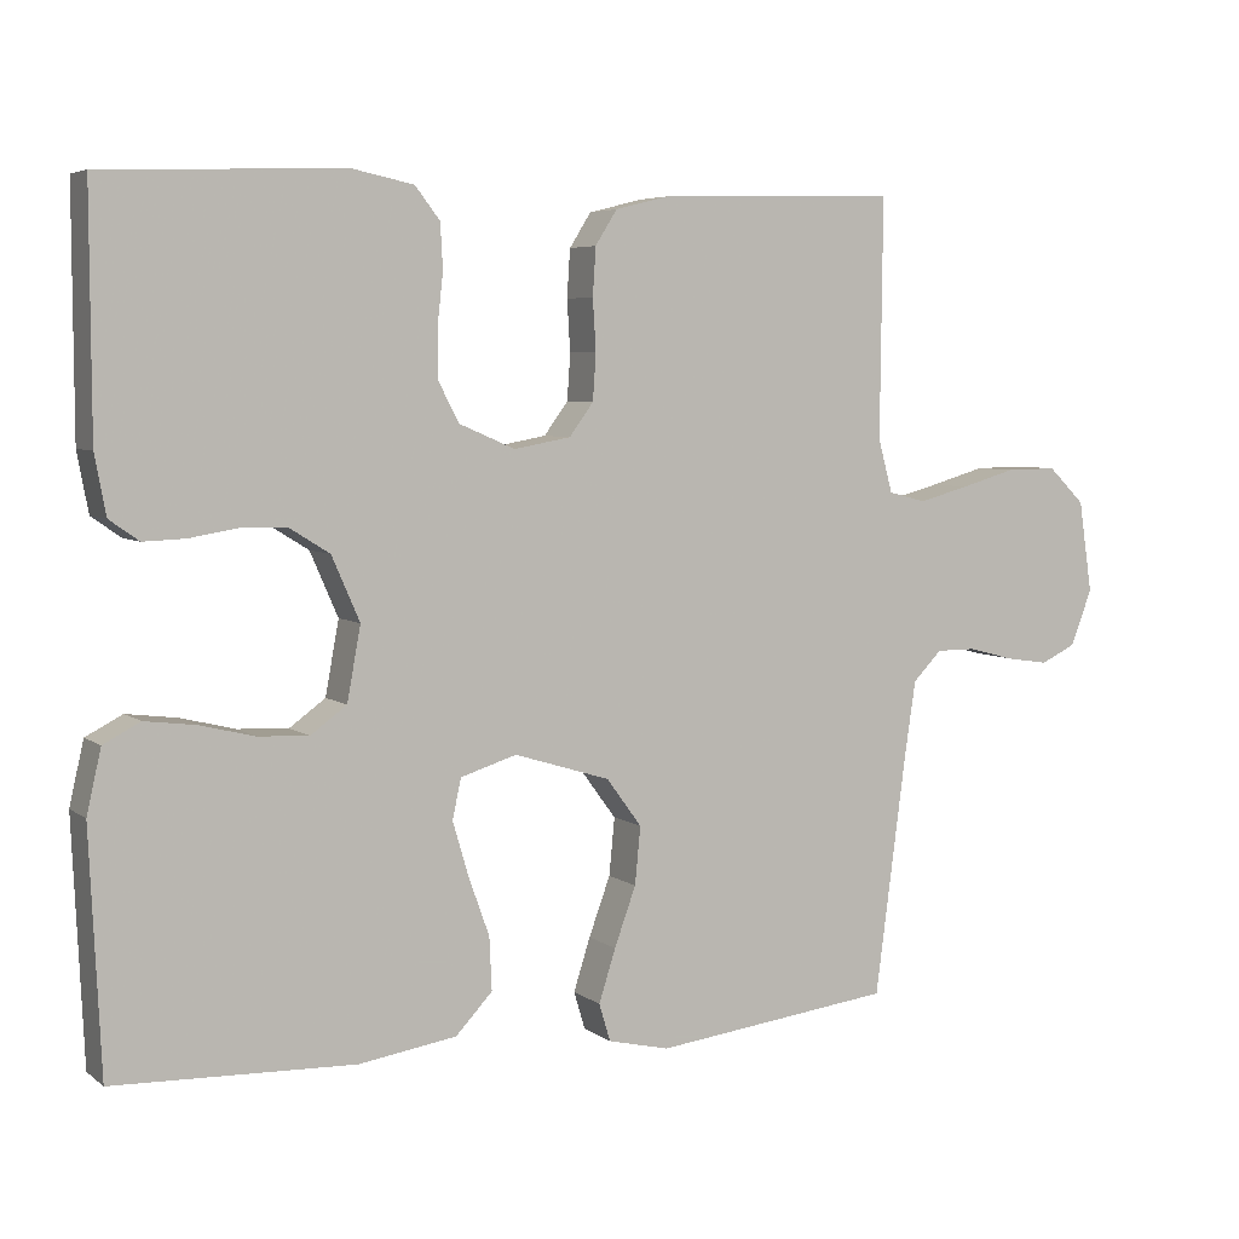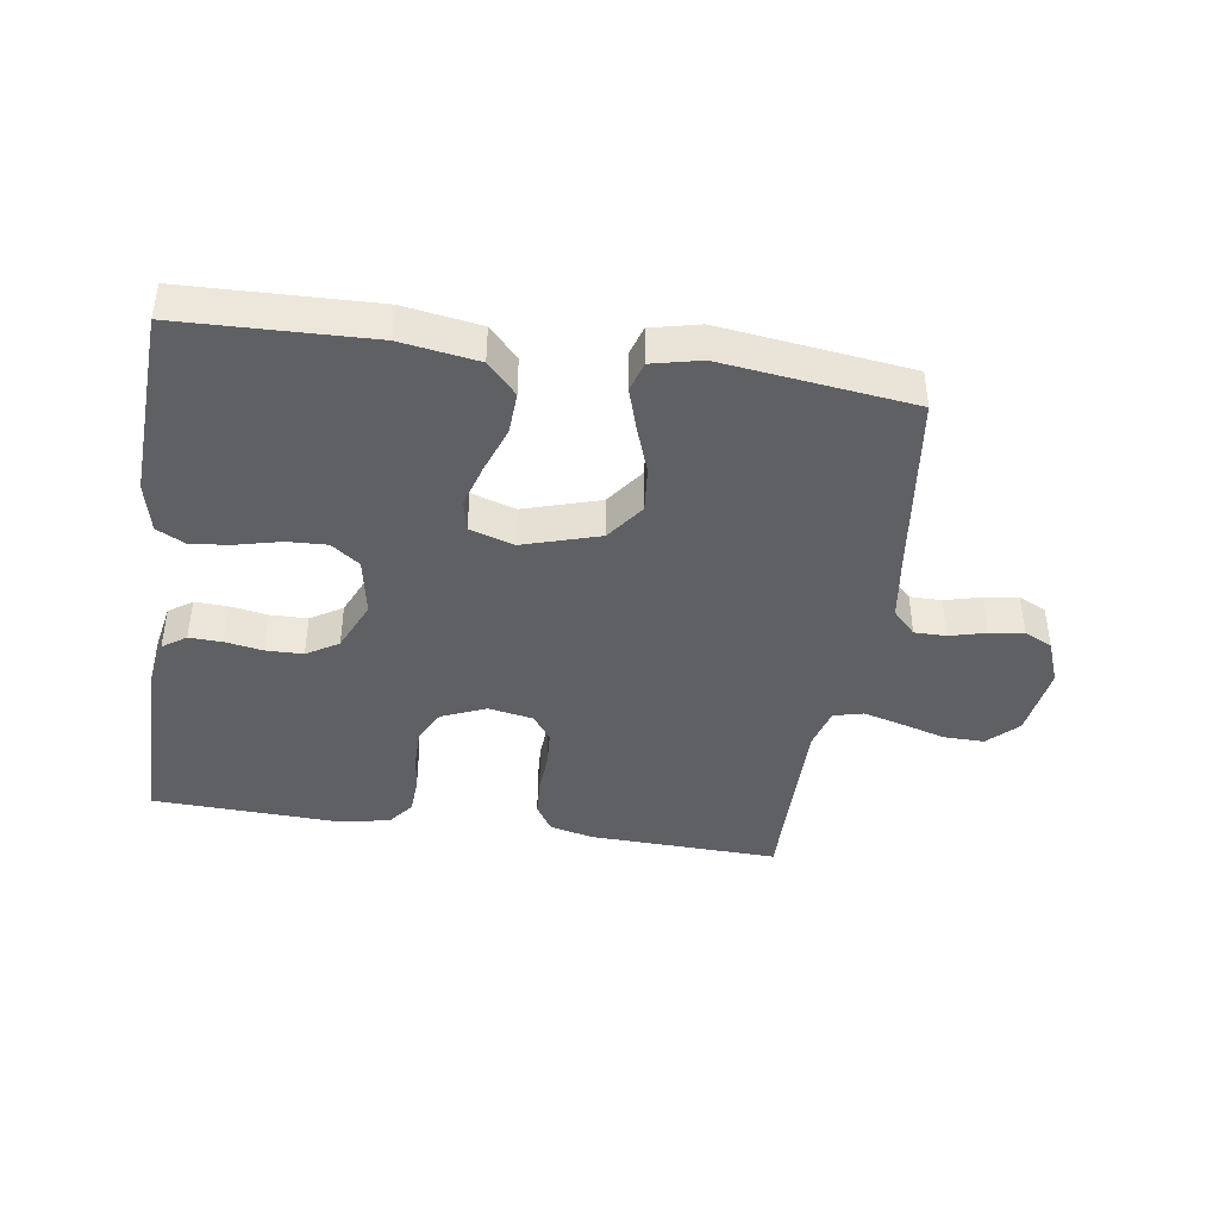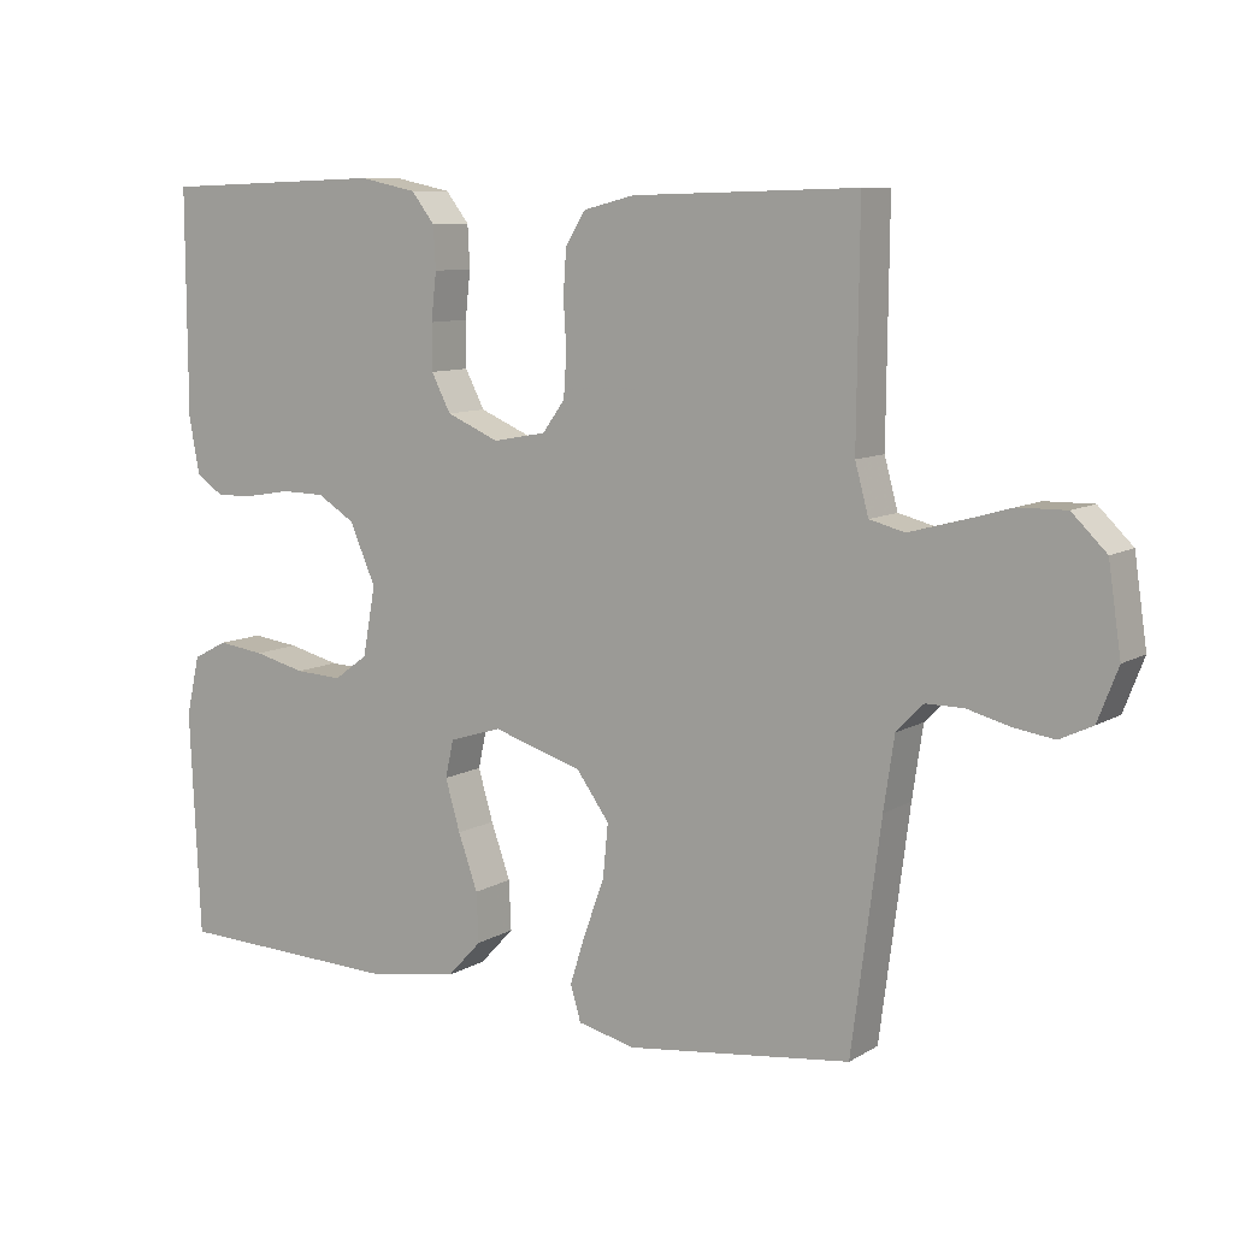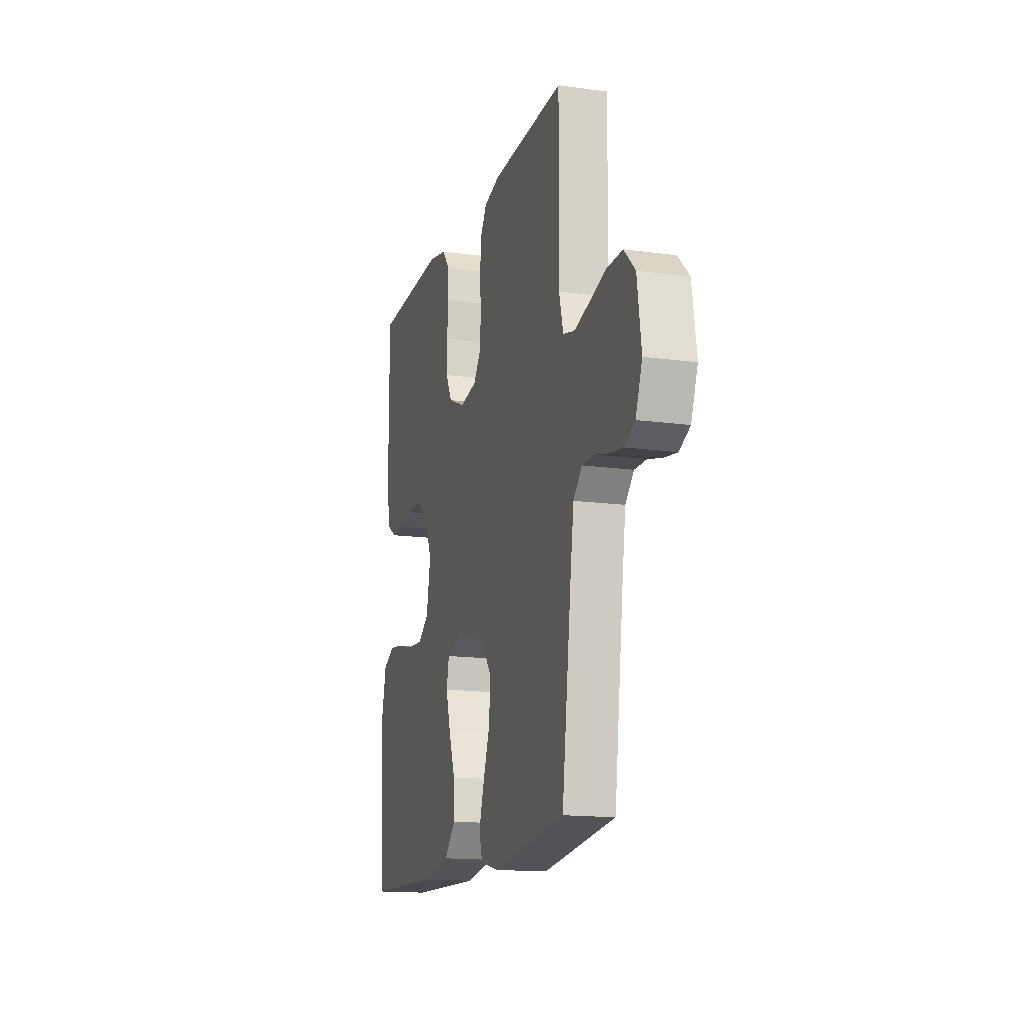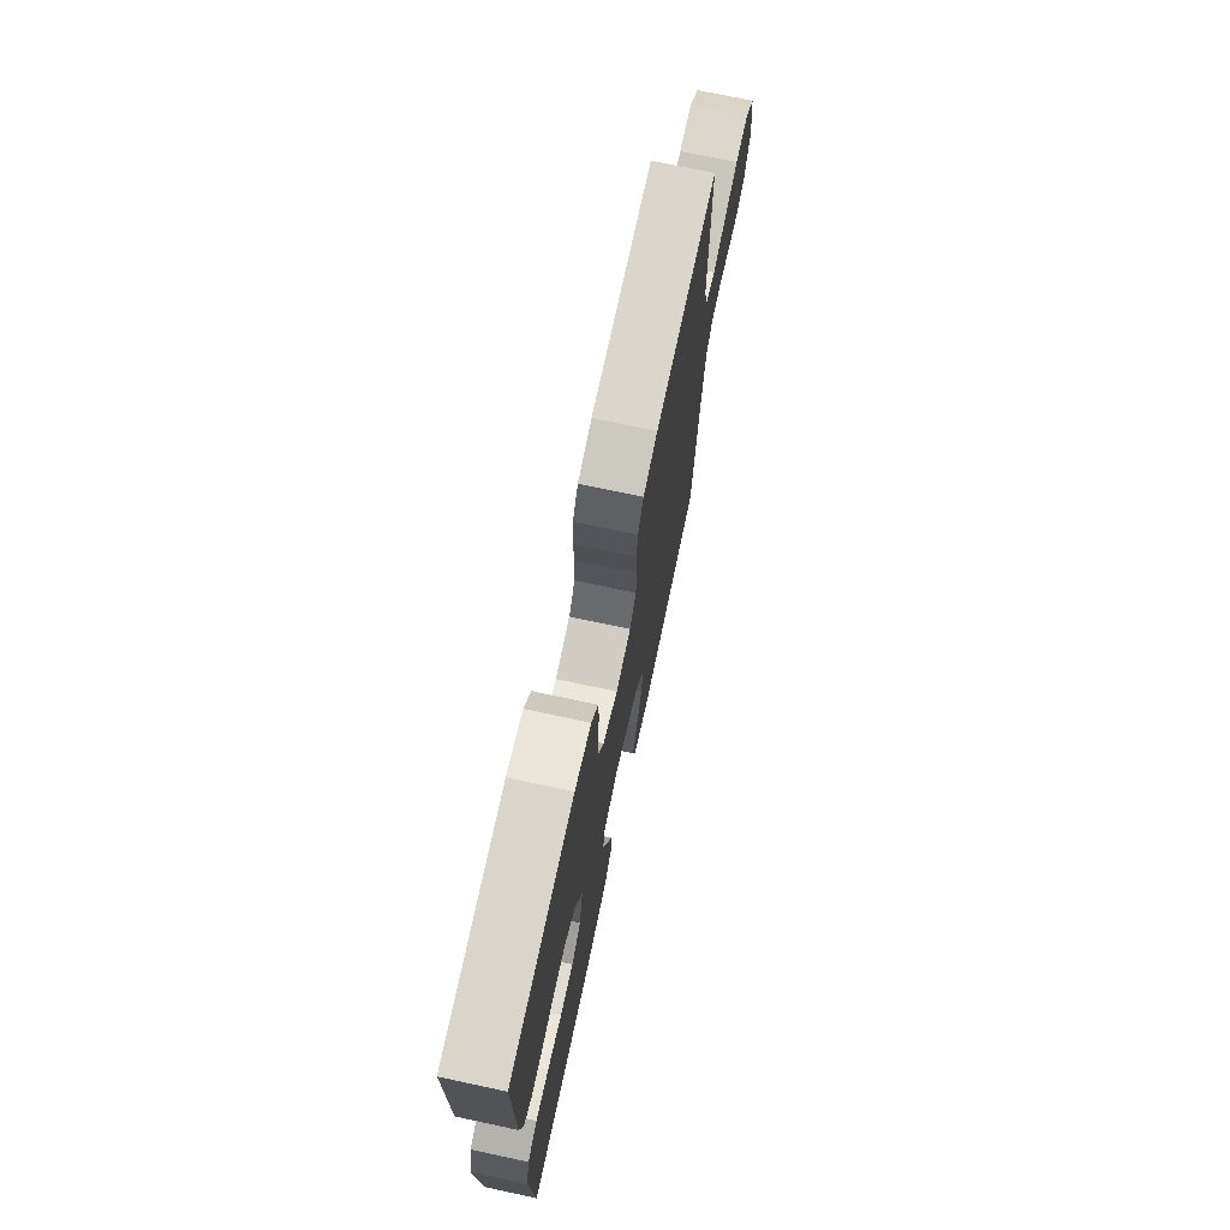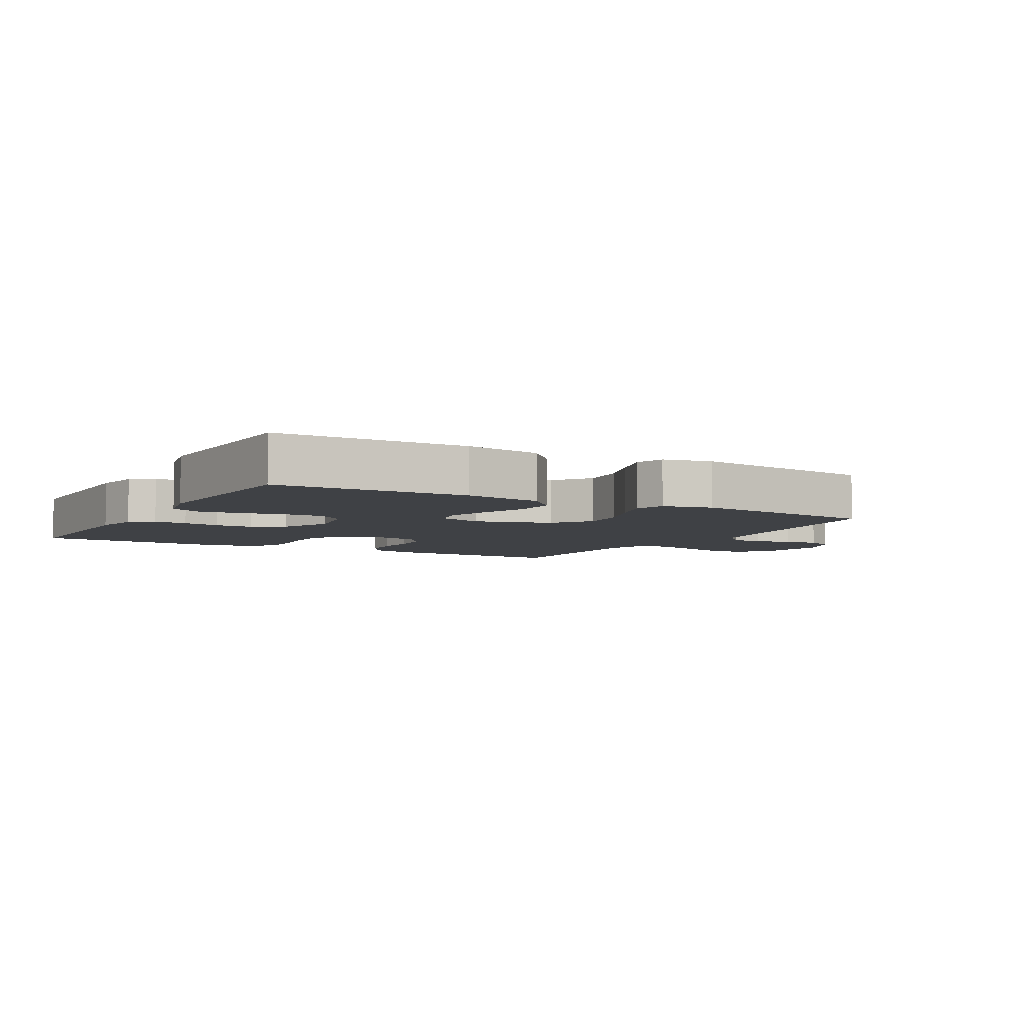
<metadata>
{"format":"obj","ext":"obj","renderer":"f3d","projection":"perspective","resolution":1024,"background":"white","views":[{"elev":5.3,"azim":153.4,"up":"+Z"},{"elev":-42.2,"azim":171.4,"up":"+Y"},{"elev":9.1,"azim":-146.4,"up":"+Z"},{"elev":-15.2,"azim":-106.3,"up":"+Z"},{"elev":72.1,"azim":102.1,"up":"+Z"},{"elev":-5.5,"azim":150.3,"up":"+Y"}]}
</metadata>
<code>
v 0.5 0.07 0.5
v 0.499 0.07 0.2
v 0.485 0.07 0.126
v 0.448 0.07 0.1
v 0.396 0.07 0.102
v 0.337 0.07 0.112
v 0.278 0.07 0.111
v 0.228 0.07 0.08
v 0.193 0.07 0
v 0.21 0.07 -0.092
v 0.255 0.07 -0.125
v 0.318 0.07 -0.122
v 0.387 0.07 -0.105
v 0.45 0.07 -0.097
v 0.496 0.07 -0.121
v 0.514 0.07 -0.2
v 0.5 0.07 -0.5
v 0.2 0.07 -0.51
v 0.078 0.07 -0.491
v 0.032 0.07 -0.442
v 0.035 0.07 -0.376
v 0.061 0.07 -0.303
v 0.081 0.07 -0.235
v 0.07 0.07 -0.185
v 0 0.07 -0.163
v -0.12 0.07 -0.2
v -0.164 0.07 -0.26
v -0.157 0.07 -0.332
v -0.13 0.07 -0.406
v -0.109 0.07 -0.472
v -0.123 0.07 -0.519
v -0.2 0.07 -0.537
v -0.5 0.07 -0.5
v -0.539 0.07 -0.2
v -0.553 0.07 -0.105
v -0.589 0.07 -0.068
v -0.639 0.07 -0.068
v -0.696 0.07 -0.083
v -0.75 0.07 -0.091
v -0.794 0.07 -0.07
v -0.821 0.07 0
v -0.804 0.07 0.115
v -0.758 0.07 0.16
v -0.694 0.07 0.159
v -0.625 0.07 0.139
v -0.562 0.07 0.122
v -0.515 0.07 0.134
v -0.497 0.07 0.2
v -0.5 0.07 0.5
v -0.2 0.07 0.491
v -0.132 0.07 0.474
v -0.105 0.07 0.431
v -0.101 0.07 0.371
v -0.105 0.07 0.307
v -0.101 0.07 0.249
v -0.071 0.07 0.208
v 0 0.07 0.195
v 0.07 0.07 0.225
v 0.096 0.07 0.275
v 0.096 0.07 0.336
v 0.089 0.07 0.399
v 0.092 0.07 0.455
v 0.123 0.07 0.495
v 0.2 0.07 0.511
v 0.5 0 0.5
v 0.499 0 0.2
v 0.485 0 0.126
v 0.448 0 0.1
v 0.396 0 0.102
v 0.337 0 0.112
v 0.278 0 0.111
v 0.228 0 0.08
v 0.193 0 0
v 0.21 0 -0.092
v 0.255 0 -0.125
v 0.318 0 -0.122
v 0.387 0 -0.105
v 0.45 0 -0.097
v 0.496 0 -0.121
v 0.514 0 -0.2
v 0.5 0 -0.5
v 0.2 0 -0.51
v 0.078 0 -0.491
v 0.032 0 -0.442
v 0.035 0 -0.376
v 0.061 0 -0.303
v 0.081 0 -0.235
v 0.07 0 -0.185
v 0 0 -0.163
v -0.12 0 -0.2
v -0.164 0 -0.26
v -0.157 0 -0.332
v -0.13 0 -0.406
v -0.109 0 -0.472
v -0.123 0 -0.519
v -0.2 0 -0.537
v -0.5 0 -0.5
v -0.539 0 -0.2
v -0.553 0 -0.105
v -0.589 0 -0.068
v -0.639 0 -0.068
v -0.696 0 -0.083
v -0.75 0 -0.091
v -0.794 0 -0.07
v -0.821 0 0
v -0.804 0 0.115
v -0.758 0 0.16
v -0.694 0 0.159
v -0.625 0 0.139
v -0.562 0 0.122
v -0.515 0 0.134
v -0.497 0 0.2
v -0.5 0 0.5
v -0.2 0 0.491
v -0.132 0 0.474
v -0.105 0 0.431
v -0.101 0 0.371
v -0.105 0 0.307
v -0.101 0 0.249
v -0.071 0 0.208
v 0 0 0.195
v 0.07 0 0.225
v 0.096 0 0.275
v 0.096 0 0.336
v 0.089 0 0.399
v 0.092 0 0.455
v 0.123 0 0.495
v 0.2 0 0.511
f 4 5 6
f 3 4 6
f 2 3 6
f 1 2 6
f 64 1 6
f 63 64 6
f 62 63 6
f 61 62 6
f 60 61 6
f 59 60 6 7
f 58 59 7 8
f 57 58 8 9
f 56 57 9 10
f 52 53 54
f 51 52 54
f 50 51 54
f 49 50 54
f 48 49 54
f 47 48 54 55
f 43 44 45
f 42 43 45
f 41 42 45
f 40 41 45
f 39 40 45
f 38 39 45
f 37 38 45
f 36 37 45 46
f 35 36 46 47
f 32 33 34
f 31 32 34
f 30 31 34
f 29 30 34
f 28 29 34
f 34 35 47
f 28 34 47
f 27 28 47
f 20 21 22
f 19 20 22
f 18 19 22
f 17 18 22
f 16 17 22
f 15 16 22
f 14 15 22
f 13 14 22
f 12 13 22
f 11 12 22 23
f 10 11 23 24
f 47 55 56
f 27 47 56
f 26 27 56
f 25 26 56 10
f 10 24 25
f 70 69 68
f 70 68 67
f 70 67 66
f 70 66 65
f 70 65 128
f 70 128 127
f 70 127 126
f 70 126 125
f 70 125 124
f 71 70 124 123
f 72 71 123 122
f 73 72 122 121
f 74 73 121 120
f 118 117 116
f 118 116 115
f 118 115 114
f 118 114 113
f 118 113 112
f 119 118 112 111
f 109 108 107
f 109 107 106
f 109 106 105
f 109 105 104
f 109 104 103
f 109 103 102
f 109 102 101
f 110 109 101 100
f 111 110 100 99
f 98 97 96
f 98 96 95
f 98 95 94
f 98 94 93
f 98 93 92
f 111 99 98
f 111 98 92
f 111 92 91
f 86 85 84
f 86 84 83
f 86 83 82
f 86 82 81
f 86 81 80
f 86 80 79
f 86 79 78
f 86 78 77
f 86 77 76
f 87 86 76 75
f 88 87 75 74
f 120 119 111
f 120 111 91
f 120 91 90
f 74 120 90 89
f 89 88 74
f 1 65 66 2
f 2 66 67 3
f 3 67 68 4
f 4 68 69 5
f 5 69 70 6
f 6 70 71 7
f 7 71 72 8
f 8 72 73 9
f 9 73 74 10
f 10 74 75 11
f 11 75 76 12
f 12 76 77 13
f 13 77 78 14
f 14 78 79 15
f 15 79 80 16
f 16 80 81 17
f 17 81 82 18
f 18 82 83 19
f 19 83 84 20
f 20 84 85 21
f 21 85 86 22
f 22 86 87 23
f 23 87 88 24
f 24 88 89 25
f 25 89 90 26
f 26 90 91 27
f 27 91 92 28
f 28 92 93 29
f 29 93 94 30
f 30 94 95 31
f 31 95 96 32
f 32 96 97 33
f 33 97 98 34
f 34 98 99 35
f 35 99 100 36
f 36 100 101 37
f 37 101 102 38
f 38 102 103 39
f 39 103 104 40
f 40 104 105 41
f 41 105 106 42
f 42 106 107 43
f 43 107 108 44
f 44 108 109 45
f 45 109 110 46
f 46 110 111 47
f 47 111 112 48
f 48 112 113 49
f 49 113 114 50
f 50 114 115 51
f 51 115 116 52
f 52 116 117 53
f 53 117 118 54
f 54 118 119 55
f 55 119 120 56
f 56 120 121 57
f 57 121 122 58
f 58 122 123 59
f 59 123 124 60
f 60 124 125 61
f 61 125 126 62
f 62 126 127 63
f 63 127 128 64
f 64 128 65 1

</code>
